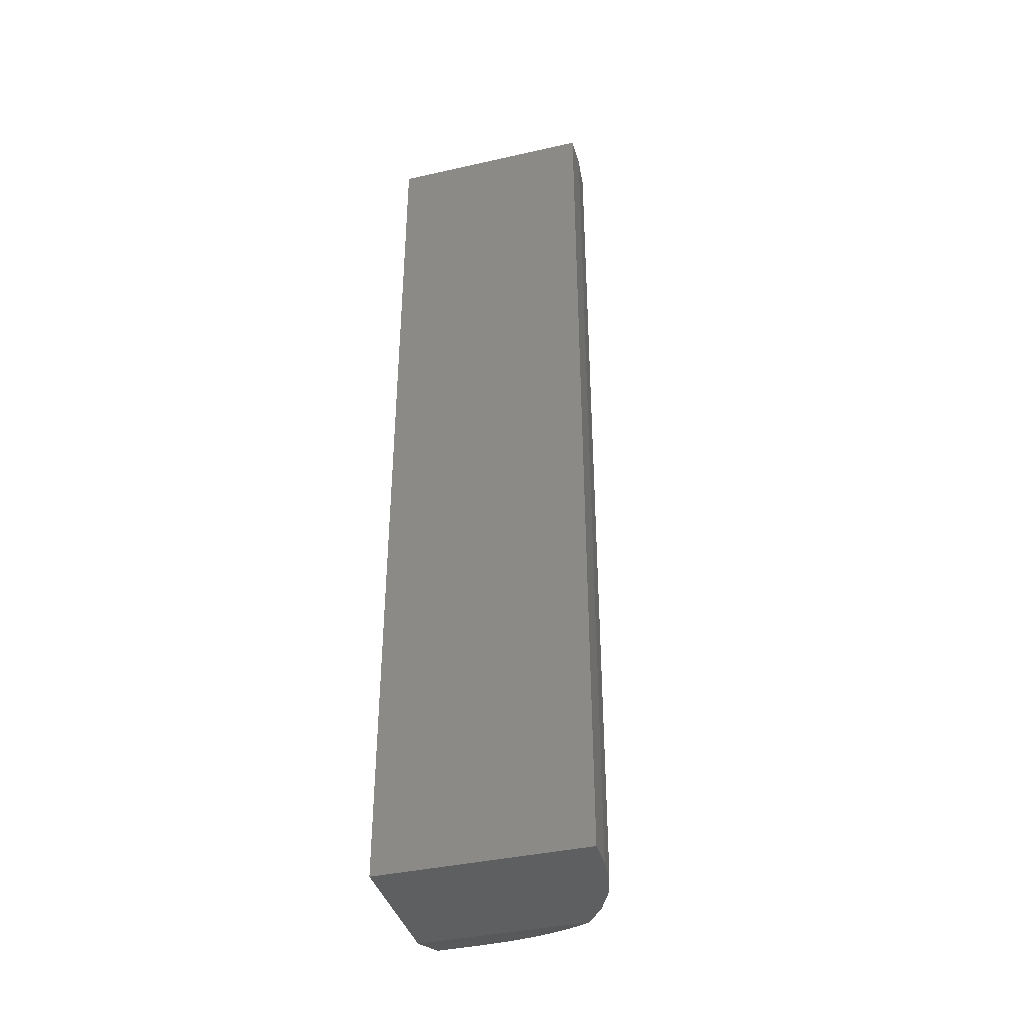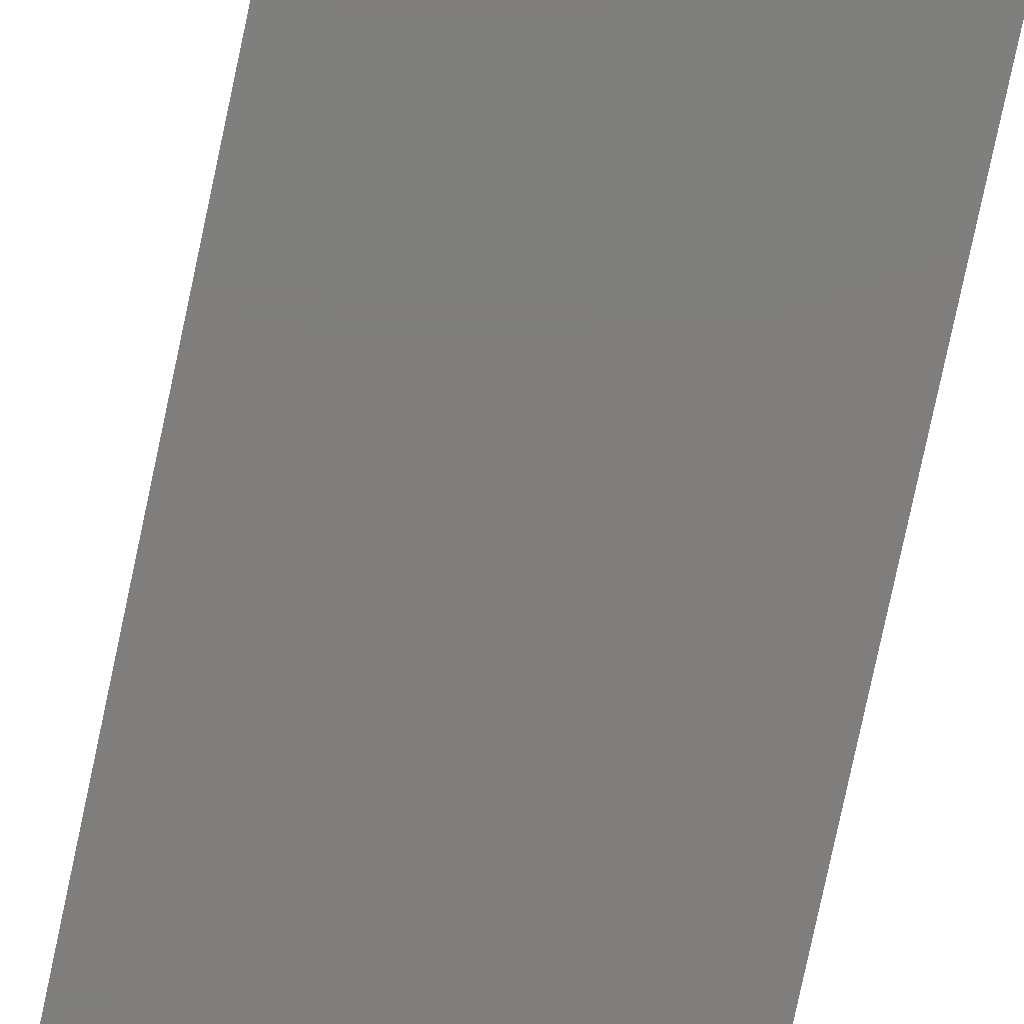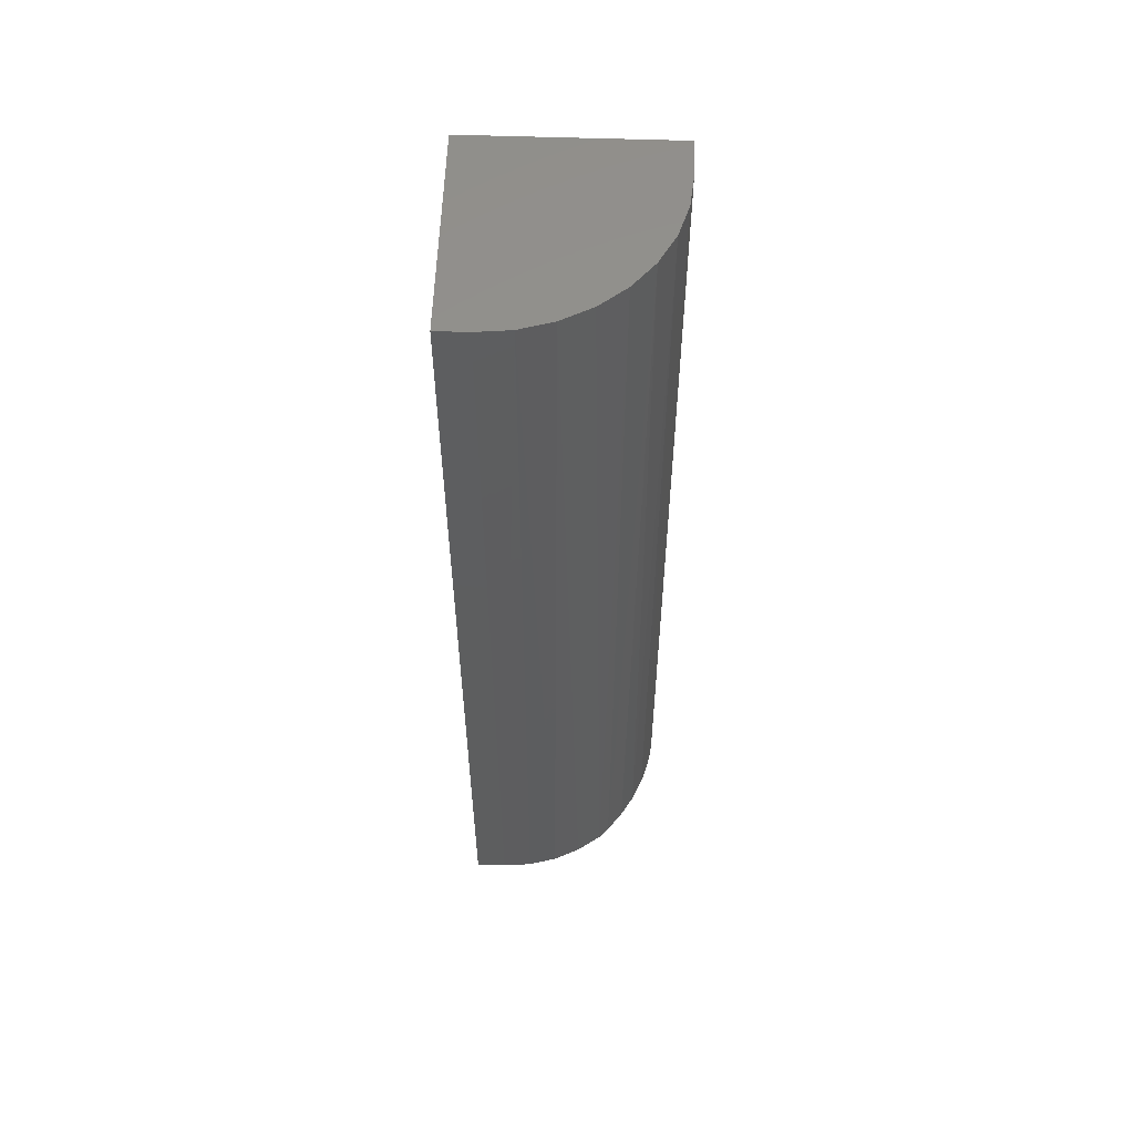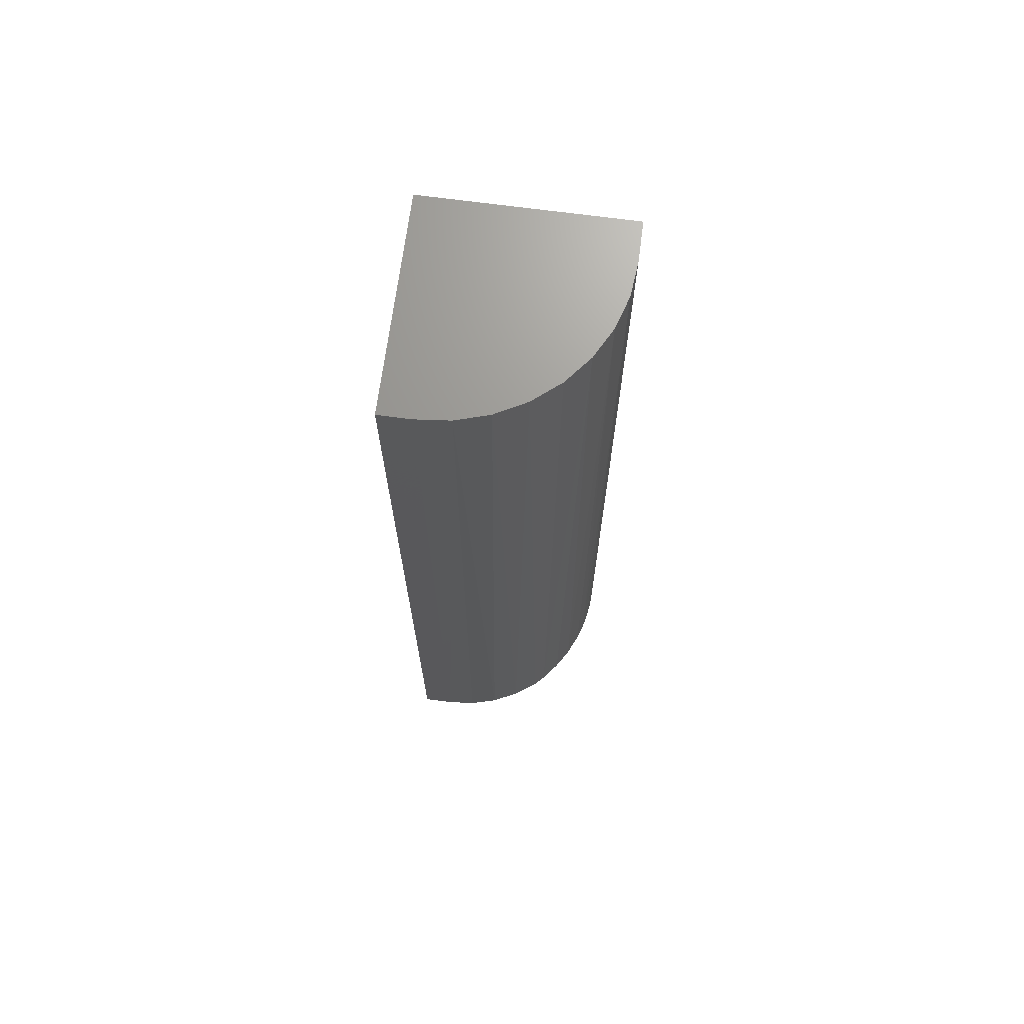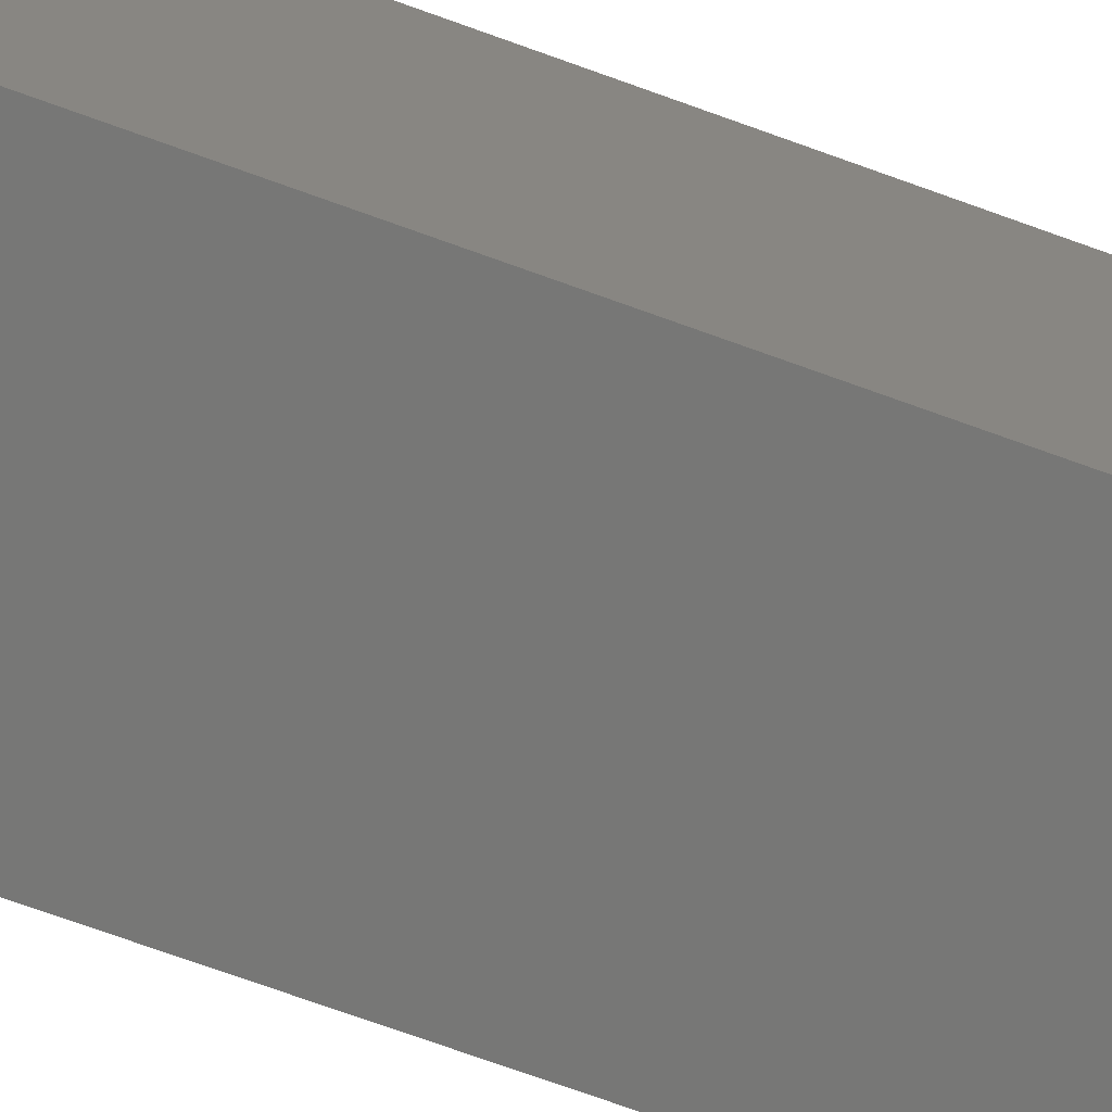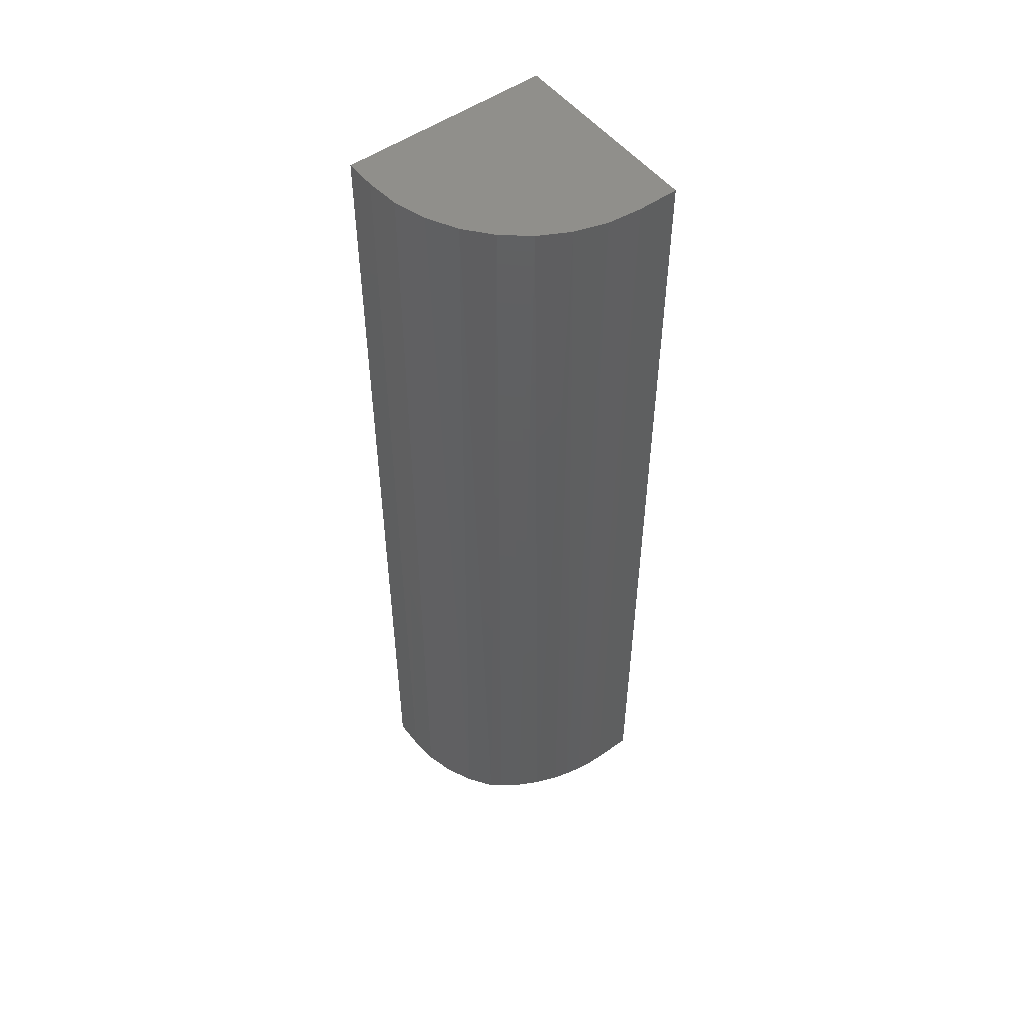
<metadata>
{"format":"stl","ext":"stl","renderer":"f3d","projection":"perspective","resolution":1024,"background":"white","views":[{"elev":-39.3,"azim":-164.3,"up":"+Y"},{"elev":-78.3,"azim":-12.0,"up":"+Z"},{"elev":56.6,"azim":-88.0,"up":"+Y"},{"elev":69.8,"azim":-82.4,"up":"+Y"},{"elev":-69.7,"azim":69.8,"up":"+Z"},{"elev":51.8,"azim":-37.2,"up":"+Y"}]}
</metadata>
<code>
# stl→obj: 29 verts, 54 faces
v 0.08594 -0.75 0.02434
v 0.08594 -0.7344 0.07122
v 0.05469 -0.7344 0.07122
v 0.04221 -0.7346 0.07063
v 0.02981 -0.7352 0.06886
v 0.01764 -0.7361 0.06594
v 0.005891 -0.7375 0.06193
v -0.0106 -0.7401 0.05406
v -0.02583 -0.7434 0.04402
v -0.0394 -0.7474 0.03214
v -0.04657 -0.75 0.02434
v -0.06005 -0.75 0.005292
v -0.06999 -0.75 -0.01582
v -0.07607 -0.75 -0.03835
v -0.07812 -0.75 -0.0616
v -0.07812 -0.75 -0.08594
v 0.08594 -0.75 -0.08594
v -0.07812 1.351e-18 -0.0616
v -0.07812 0 -0.08594
v 0.08594 1.783e-17 0.07122
v 0.05469 1.61e-17 0.07122
v 0.08594 9.107e-18 -0.08594
v -0.07557 2.931e-18 -0.03568
v -0.06802 4.734e-18 -0.01077
v -0.05574 6.69e-18 0.01219
v -0.03923 8.724e-18 0.03232
v -0.0191 1.076e-17 0.04883
v 0.003862 1.271e-17 0.06111
v 0.02878 1.452e-17 0.06867
f 1 2 3
f 1 3 4
f 1 4 5
f 1 5 6
f 1 6 7
f 1 7 8
f 1 8 9
f 1 9 10
f 1 10 11
f 1 11 12
f 1 12 13
f 1 13 14
f 1 14 15
f 1 15 16
f 1 16 17
f 18 19 15
f 15 19 16
f 20 21 2
f 2 21 3
f 20 22 19
f 20 19 18
f 20 18 23
f 20 23 24
f 20 24 25
f 20 25 26
f 20 26 27
f 20 27 28
f 20 28 29
f 20 29 21
f 23 13 24
f 24 13 12
f 24 12 25
f 27 8 28
f 8 7 28
f 28 7 6
f 29 28 6
f 6 5 29
f 11 10 26
f 11 26 25
f 11 25 12
f 18 15 23
f 23 15 14
f 23 14 13
f 26 10 27
f 27 10 9
f 27 9 8
f 29 5 21
f 21 5 4
f 21 4 3
f 22 20 17
f 17 20 2
f 17 2 1
f 19 22 16
f 16 22 17

</code>
